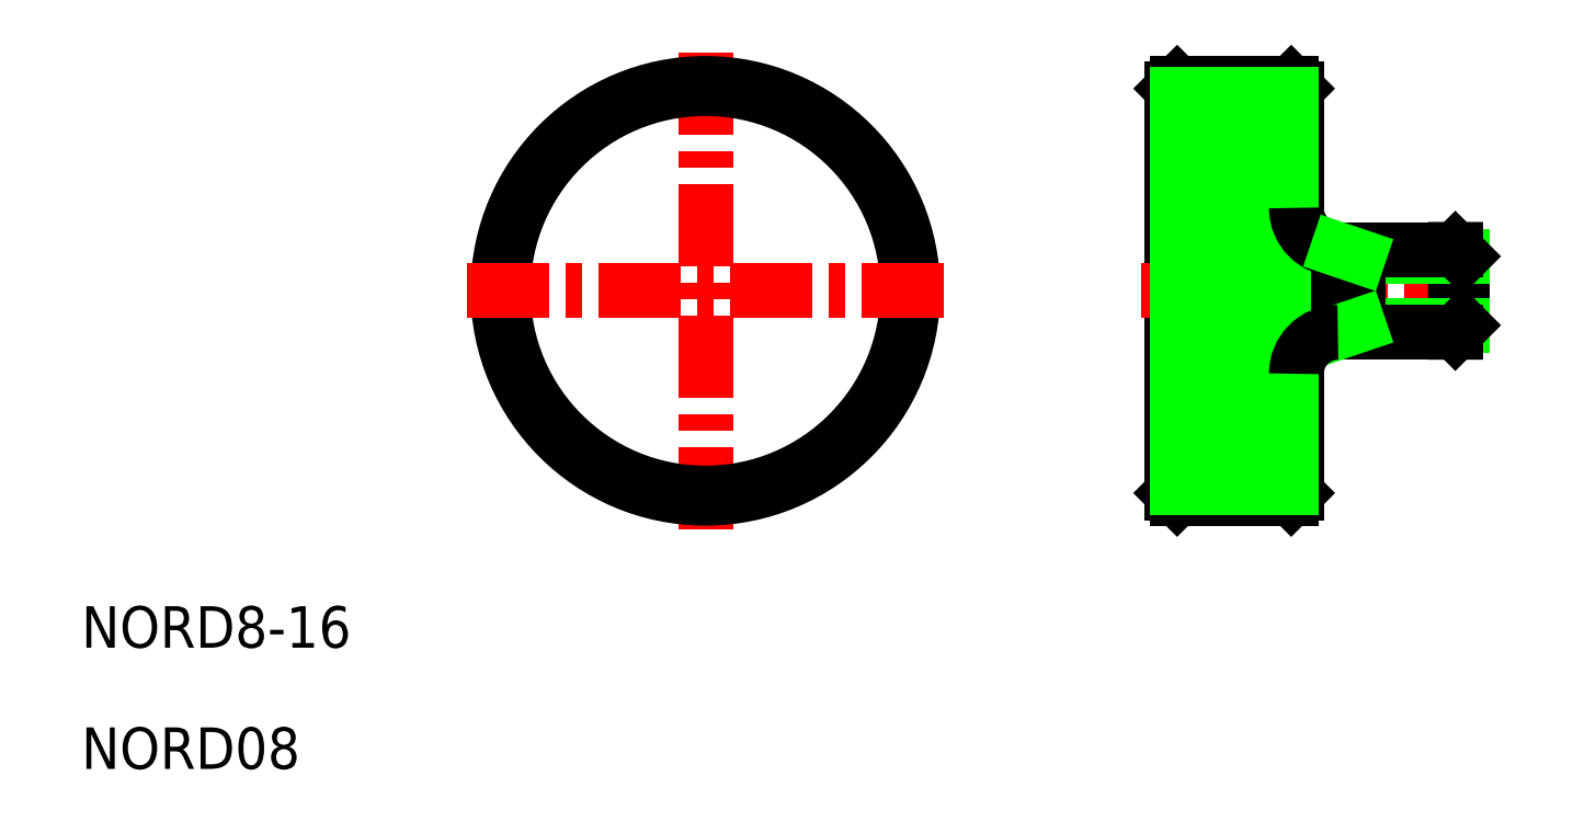
<metadata>
{"format":"dxf","ext":"dxf","renderer":"ezdxf+matplotlib","layout":"modelspace","background":"white","min_lineweight":24,"dpi":150}
</metadata>
<code>
0
SECTION
2
ENTITIES
0
LINE
8
CENTER
10
81.96
20
84.23
30
0
11
81.96
21
38.23
31
0
0
LINE
8
0
10
126.9
20
41.73
30
0
11
126.9
21
80.73
31
0
0
LINE
8
0
10
138.9
20
80.73
30
0
11
138.9
21
41.73
31
0
0
LINE
8
0
10
127.4
20
41.23
30
0
11
127.4
21
81.23
31
0
0
LINE
8
0
10
138.4
20
41.23
30
0
11
138.4
21
81.23
31
0
0
CIRCLE
8
0
10
81.96
20
61.23
30
0
40
20
0
CIRCLE
8
0
10
81.96
20
61.23
30
0
40
19.5
0
TEXT
8
0
10
21.8
20
26.82
30
0
40
4
1
NORD8-16
0
TEXT
8
0
10
21.8
20
15.13
30
0
40
4
1
NORD08
0
LINE
8
0
10
126.9
20
41.73
30
0
11
127.4
21
41.23
31
0
0
LINE
8
0
10
138.4
20
50.23
30
0
11
127.4
21
50.23
31
0
0
LINE
8
0
10
138.4
20
41.23
30
0
11
127.4
21
41.23
31
0
0
LINE
8
0
10
138.4
20
41.23
30
0
11
138.9
21
41.73
31
0
0
LINE
8
0
10
138.4
20
51.23
30
0
11
127.4
21
51.23
31
0
0
LINE
8
0
10
138.4
20
52.23
30
0
11
127.4
21
52.23
31
0
0
LINE
8
0
10
138.4
20
53.23
30
0
11
127.4
21
53.23
31
0
0
LINE
8
0
10
138.4
20
56.23
30
0
11
127.4
21
56.23
31
0
0
LINE
8
0
10
138.4
20
54.23
30
0
11
127.4
21
54.23
31
0
0
LINE
8
0
10
138.4
20
55.23
30
0
11
127.4
21
55.23
31
0
0
LINE
8
0
10
138.4
20
58.23
30
0
11
127.4
21
58.23
31
0
0
LINE
8
0
10
138.4
20
59.23
30
0
11
127.4
21
59.23
31
0
0
LINE
8
0
10
138.4
20
57.23
30
0
11
127.4
21
57.23
31
0
0
LINE
8
CENTER
10
58.96
20
61.23
30
0
11
105
21
61.23
31
0
0
LINE
8
CENTER
10
123.9
20
61.23
30
0
11
157.9
21
61.23
31
0
0
LINE
8
0
10
138.4
20
62.23
30
0
11
127.4
21
62.23
31
0
0
LINE
8
0
10
138.4
20
60.23
30
0
11
127.4
21
60.23
31
0
0
LINE
8
0
10
138.4
20
63.23
30
0
11
127.4
21
63.23
31
0
0
LINE
8
0
10
138.4
20
64.23
30
0
11
127.4
21
64.23
31
0
0
LINE
8
0
10
138.4
20
67.23
30
0
11
127.4
21
67.23
31
0
0
LINE
8
0
10
138.4
20
66.23
30
0
11
127.4
21
66.23
31
0
0
LINE
8
0
10
138.4
20
65.23
30
0
11
127.4
21
65.23
31
0
0
LINE
8
0
10
138.4
20
70.23
30
0
11
127.4
21
70.23
31
0
0
LINE
8
0
10
138.4
20
68.23
30
0
11
127.4
21
68.23
31
0
0
LINE
8
0
10
138.4
20
69.23
30
0
11
127.4
21
69.23
31
0
0
LINE
8
0
10
126.9
20
80.73
30
0
11
127.4
21
81.23
31
0
0
LINE
8
0
10
138.9
20
80.73
30
0
11
138.4
21
81.23
31
0
0
LINE
8
0
10
127.4
20
81.23
30
0
11
138.4
21
81.23
31
0
0
LINE
8
0
10
138.4
20
71.23
30
0
11
127.4
21
71.23
31
0
0
LINE
8
0
10
138.4
20
72.23
30
0
11
127.4
21
72.23
31
0
0
LINE
8
0
10
138.4
20
41.23
30
0
11
127.4
21
41.23
31
0
0
LINE
8
0
10
138.4
20
42.23
30
0
11
127.4
21
42.23
31
0
0
LINE
8
0
10
138.4
20
43.23
30
0
11
127.4
21
43.23
31
0
0
LINE
8
0
10
138.4
20
46.23
30
0
11
127.4
21
46.23
31
0
0
LINE
8
0
10
138.4
20
44.23
30
0
11
127.4
21
44.23
31
0
0
LINE
8
0
10
138.4
20
45.23
30
0
11
127.4
21
45.23
31
0
0
LINE
8
0
10
138.4
20
48.23
30
0
11
127.4
21
48.23
31
0
0
LINE
8
0
10
138.4
20
49.23
30
0
11
127.4
21
49.23
31
0
0
LINE
8
0
10
138.4
20
47.23
30
0
11
127.4
21
47.23
31
0
0
LINE
8
0
10
138.4
20
73.23
30
0
11
127.4
21
73.23
31
0
0
LINE
8
0
10
138.4
20
74.23
30
0
11
127.4
21
74.23
31
0
0
LINE
8
0
10
138.4
20
75.23
30
0
11
127.4
21
75.23
31
0
0
LINE
8
0
10
138.4
20
78.23
30
0
11
127.4
21
78.23
31
0
0
LINE
8
0
10
138.4
20
77.23
30
0
11
127.4
21
77.23
31
0
0
LINE
8
0
10
138.4
20
76.23
30
0
11
127.4
21
76.23
31
0
0
LINE
8
0
10
138.4
20
81.23
30
0
11
127.4
21
81.23
31
0
0
LINE
8
0
10
138.4
20
79.23
30
0
11
127.4
21
79.23
31
0
0
LINE
8
0
10
138.4
20
80.23
30
0
11
127.4
21
80.23
31
0
0
LINE
8
0
10
154.3
20
65.23
30
0
11
154.3
21
57.23
31
0
0
LINE
8
0
10
154.9
20
64.55
30
0
11
154.9
21
57.91
31
0
0
LINE
8
0
10
144.9
20
57.91
30
0
11
154.9
21
57.91
31
0
0
LINE
8
0
10
142.9
20
57.23
30
0
11
154.3
21
57.23
31
0
0
LINE
8
0
10
154.3
20
57.23
30
0
11
154.9
21
57.91
31
0
0
LINE
8
0
10
144.9
20
64.55
30
0
11
154.9
21
64.55
31
0
0
LINE
8
0
10
142.9
20
65.23
30
0
11
154.3
21
65.23
31
0
0
LINE
8
0
10
154.3
20
65.23
30
0
11
154.9
21
64.55
31
0
0
ARC
8
0
10
142.9
20
69.23
30
0
40
4
50
180
51
270
0
LINE
8
0
10
142.9
20
65.23
30
0
11
142.9
21
57.23
31
0
0
LINE
8
0
10
144.9
20
65.23
30
0
11
144.9
21
57.23
31
0
0
LINE
8
0
10
144.9
20
57.91
30
0
11
142.9
21
57.23
31
0
0
LINE
8
0
10
144.9
20
64.55
30
0
11
142.9
21
65.23
31
0
0
ARC
8
0
10
142.9
20
53.23
30
0
40
4
50
90
51
180
0
ENDSEC
0
EOF

</code>
